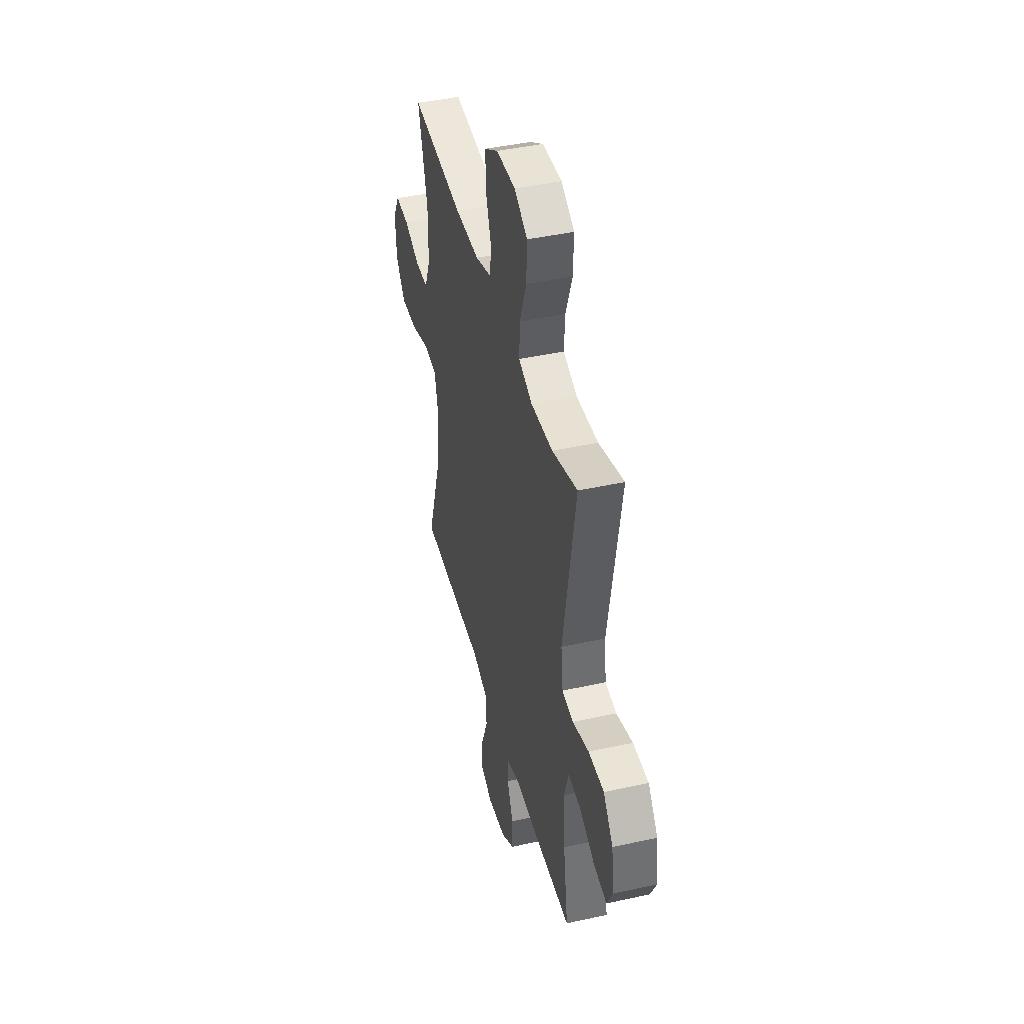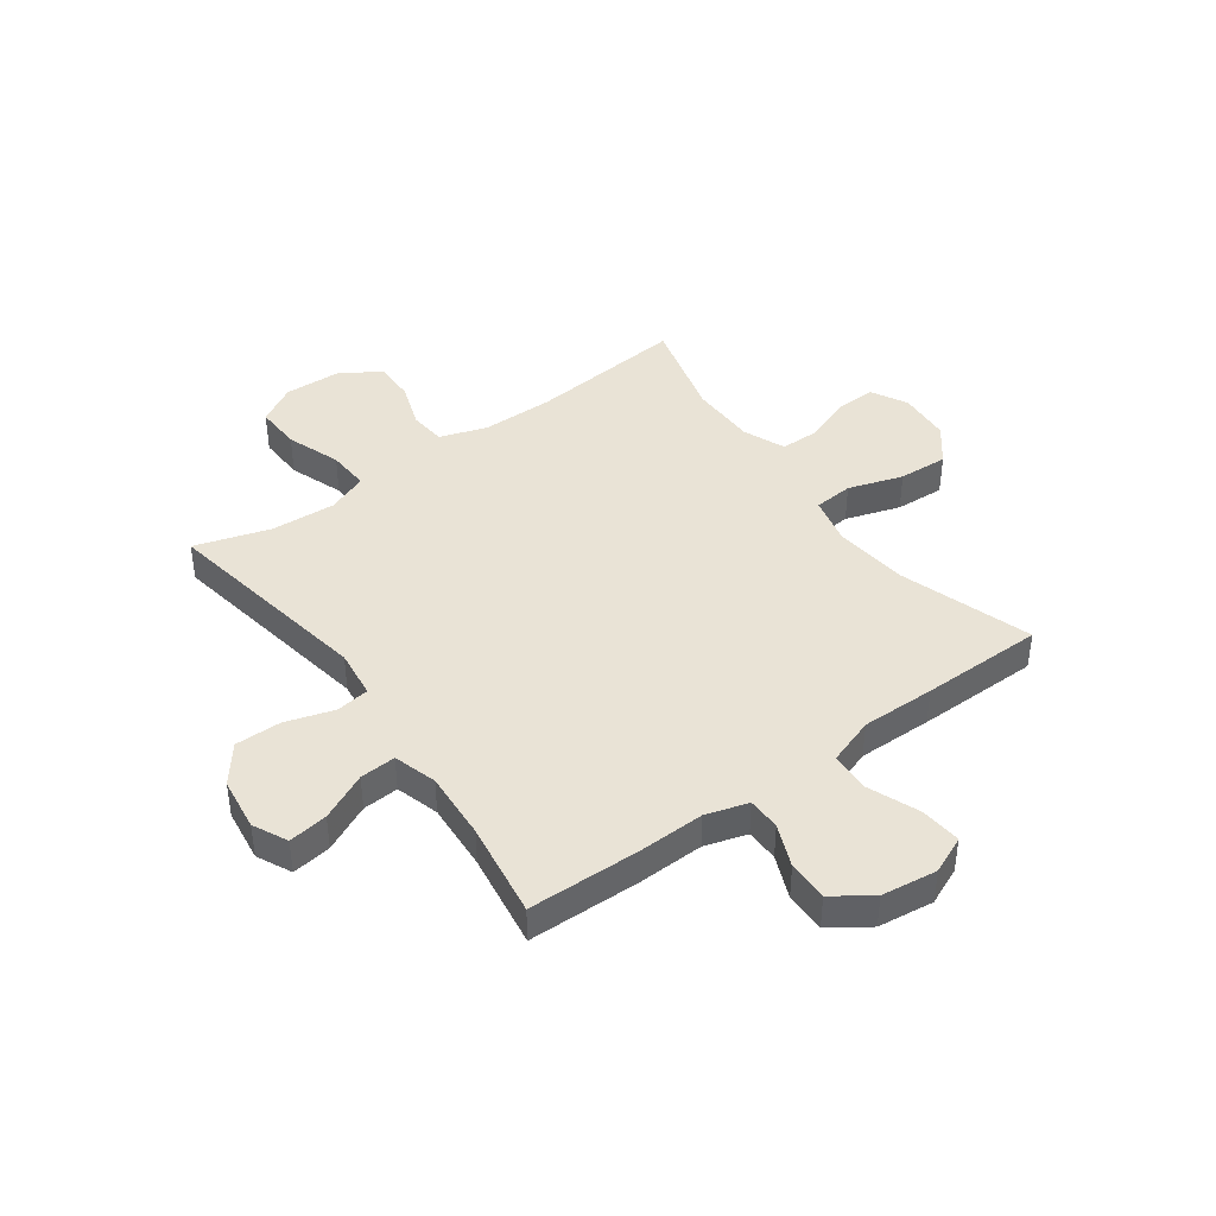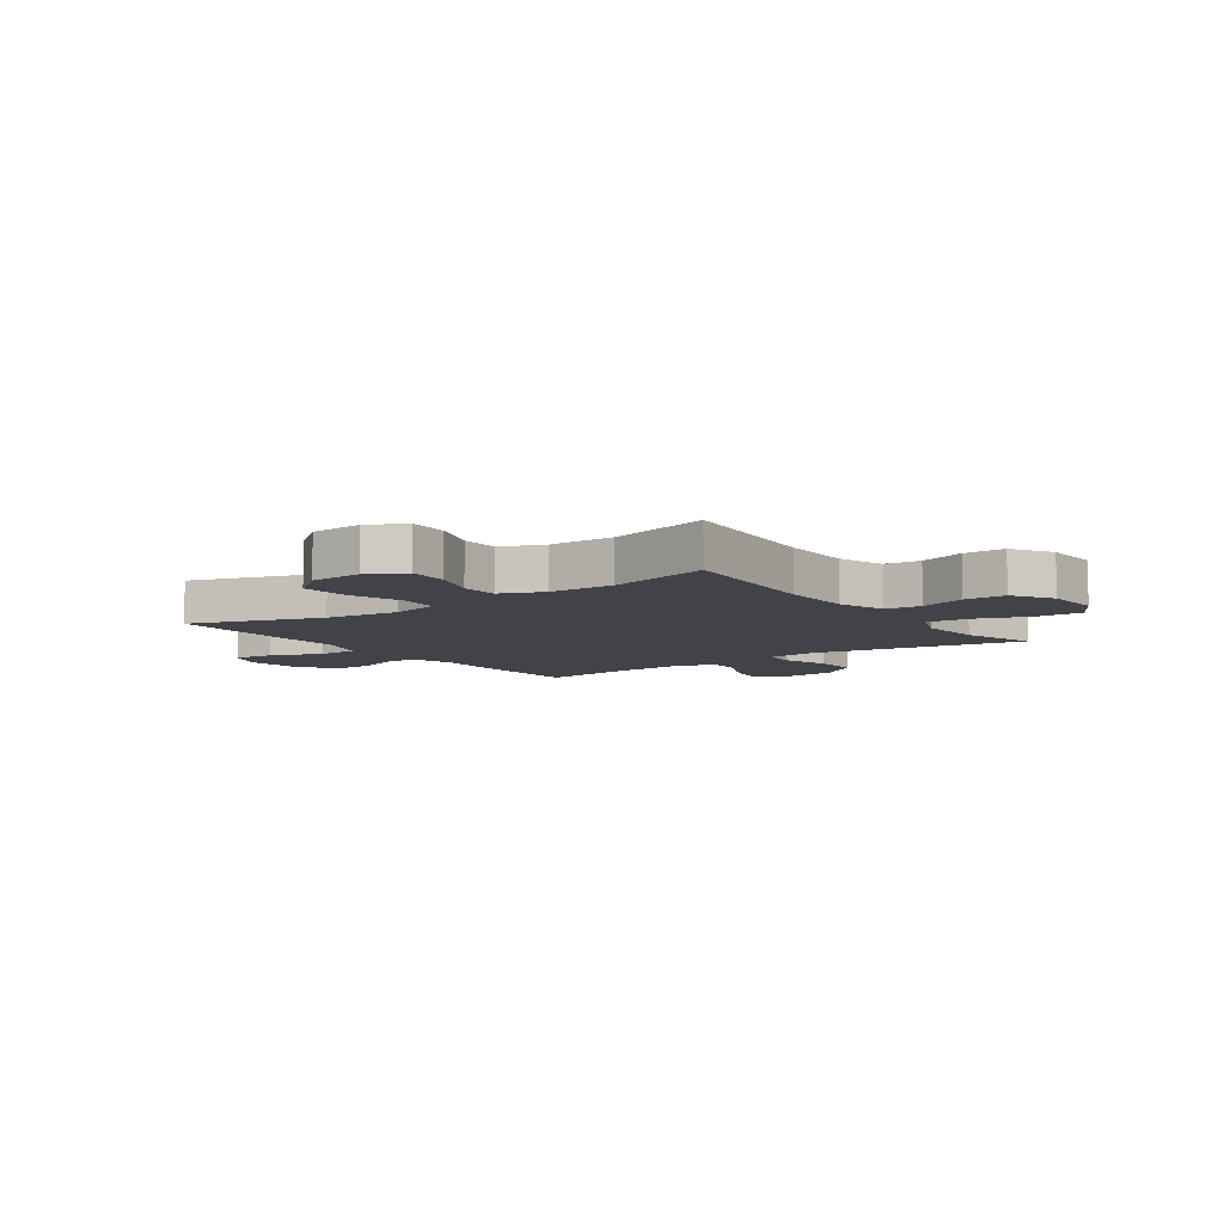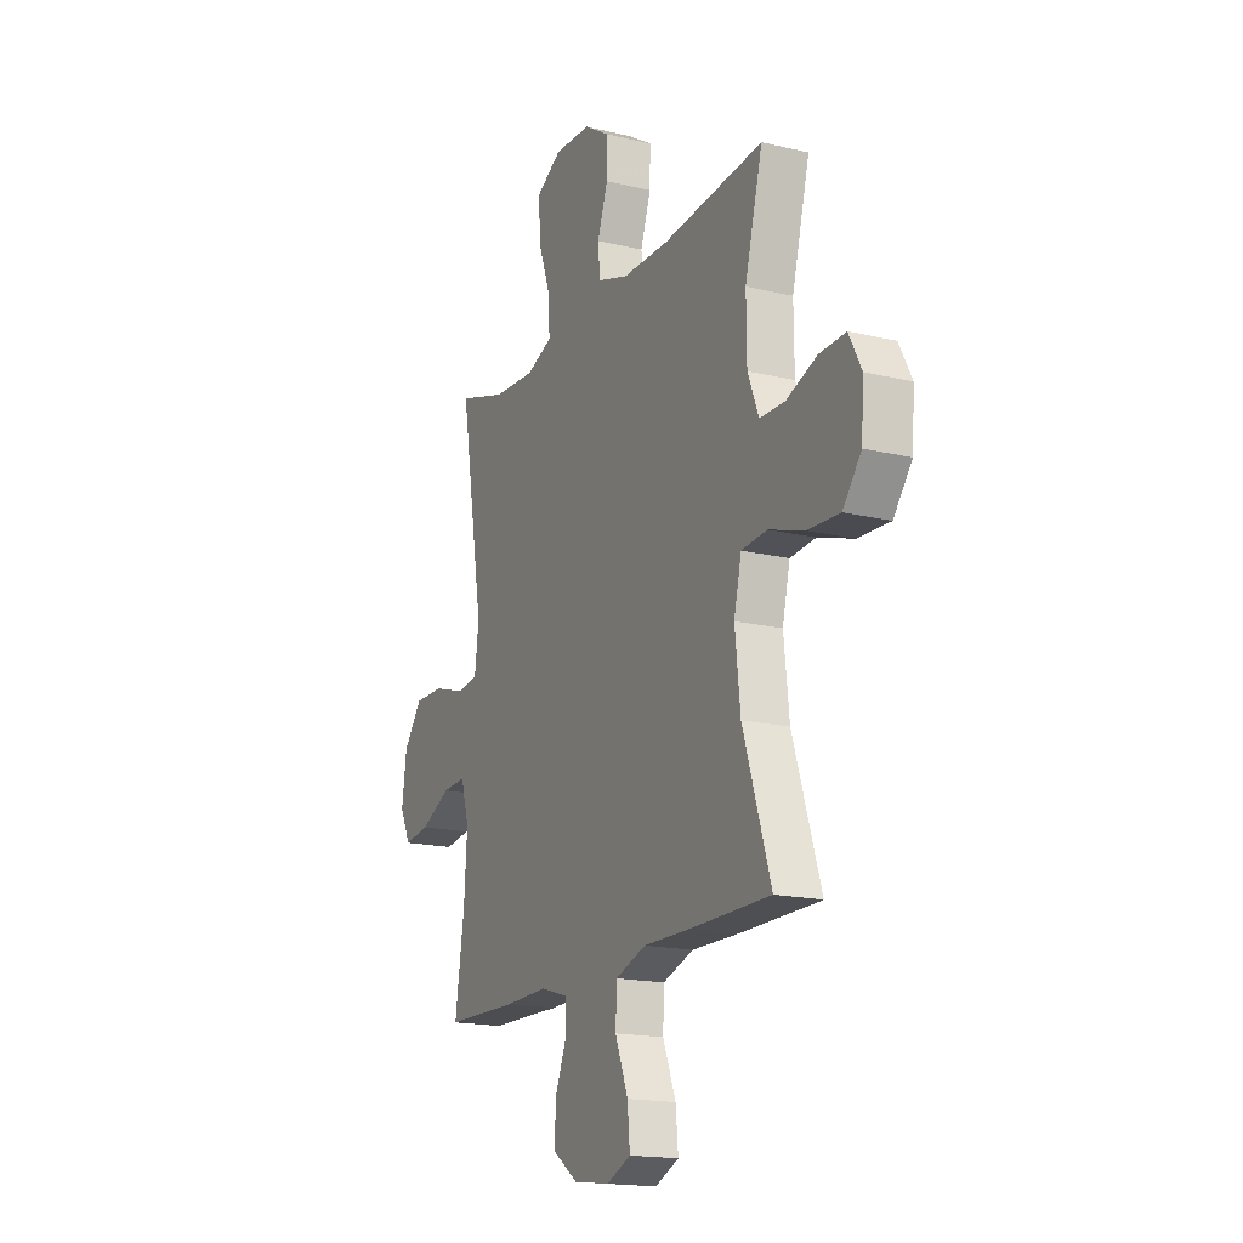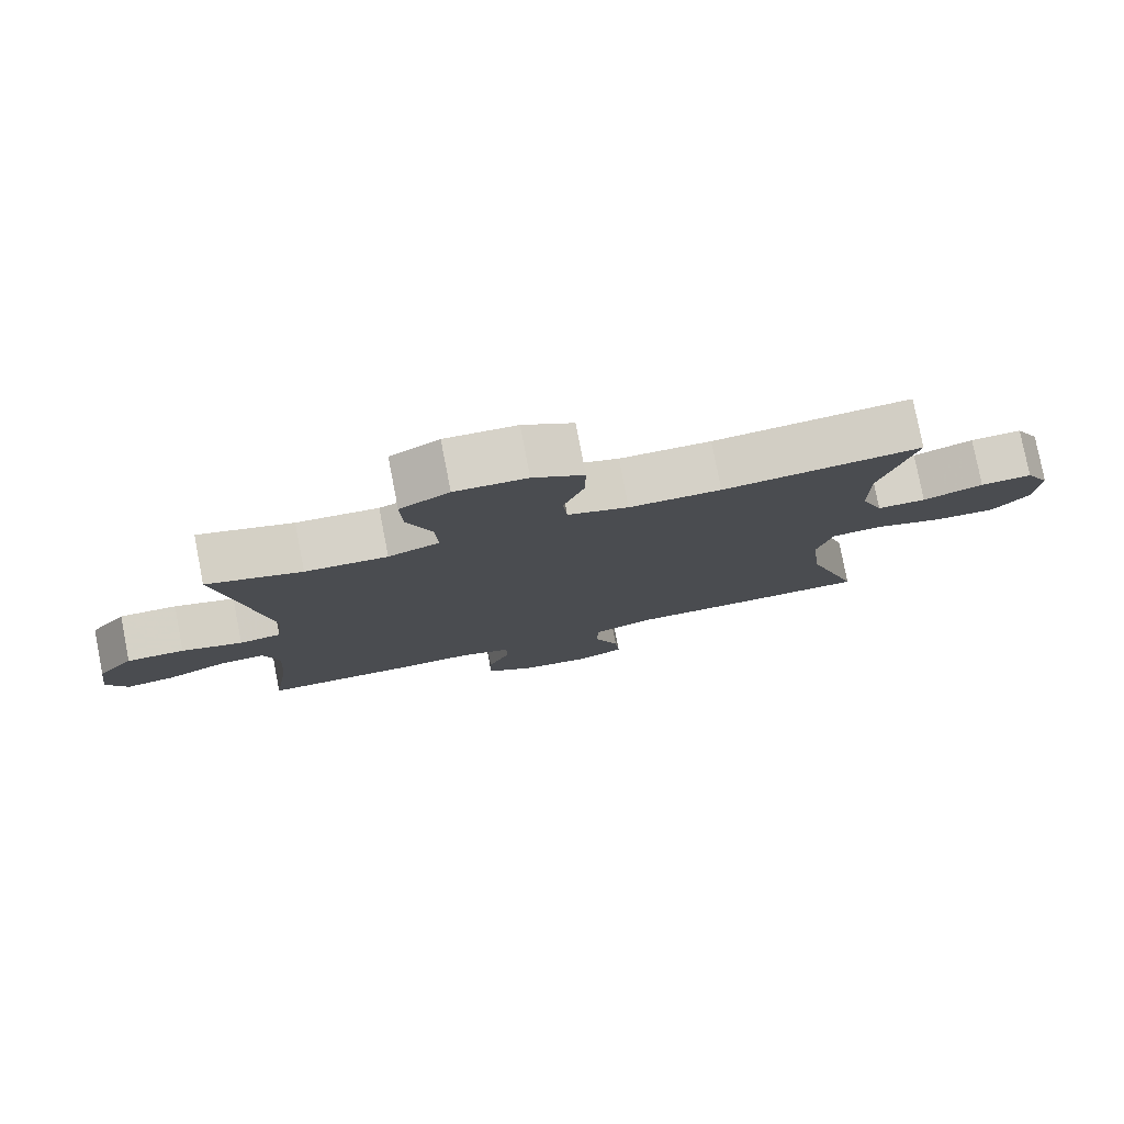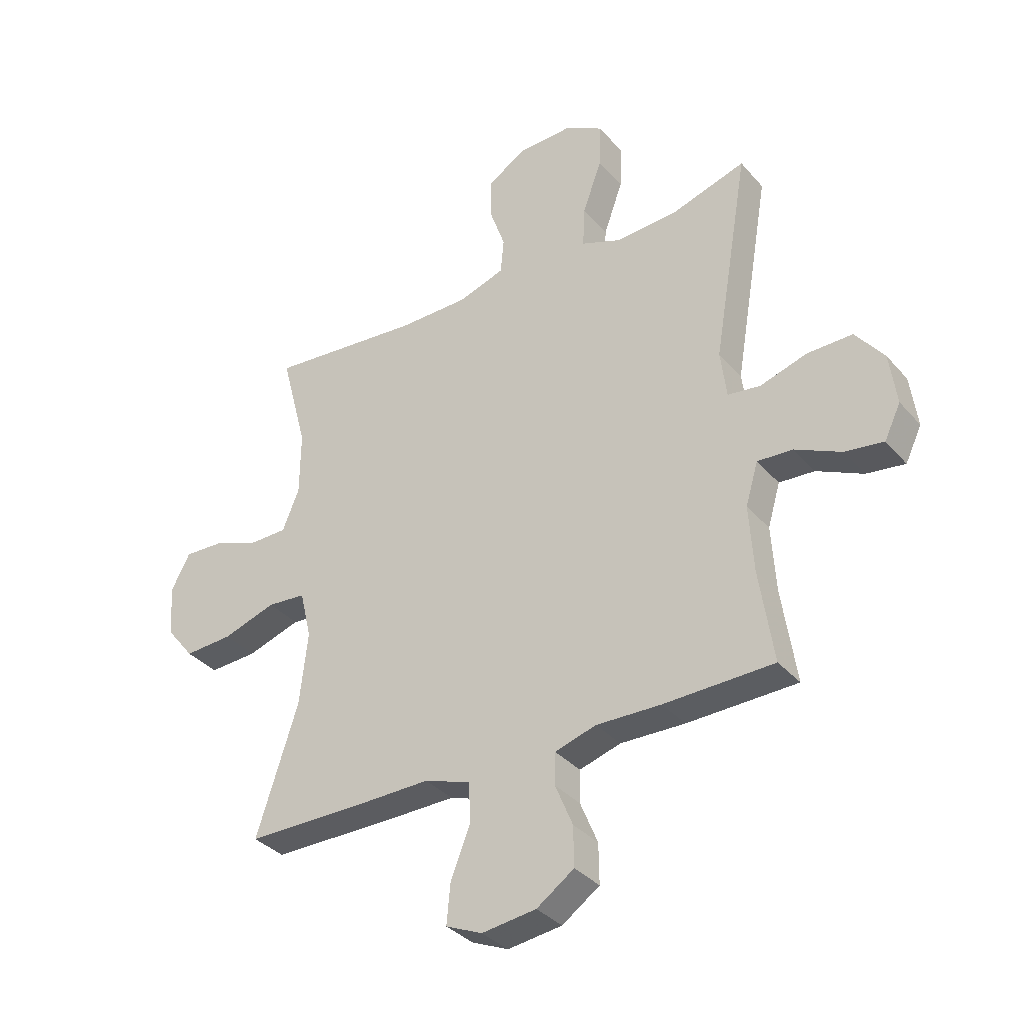
<metadata>
{"format":"obj","ext":"obj","renderer":"f3d","projection":"perspective","resolution":1024,"background":"white","views":[{"elev":43.4,"azim":75.4,"up":"+Z"},{"elev":42.1,"azim":144.0,"up":"+Y"},{"elev":-7.6,"azim":-54.5,"up":"+Y"},{"elev":-17.4,"azim":-115.5,"up":"+Z"},{"elev":79.0,"azim":169.0,"up":"+Z"},{"elev":-34.8,"azim":34.6,"up":"+Z"}]}
</metadata>
<code>
v -0.5 0.07 -0.5
v -0.423 0.07 -0.263
v -0.408 0.07 -0.129
v -0.429 0.07 -0.041
v -0.5 0.07 -0.035
v -0.598 0.07 -0.067
v -0.687 0.07 -0.072
v -0.738 0.07 -0.008
v -0.745 0.07 0.087
v -0.71 0.07 0.153
v -0.637 0.07 0.15
v -0.552 0.07 0.119
v -0.483 0.07 0.12
v -0.452 0.07 0.196
v -0.451 0.07 0.315
v -0.5 0.07 0.5
v -0.219 0.07 0.474
v -0.089 0.07 0.475
v -0.003 0.07 0.503
v 0.003 0.07 0.568
v -0.026 0.07 0.651
v -0.027 0.07 0.726
v 0.045 0.07 0.771
v 0.147 0.07 0.775
v 0.217 0.07 0.735
v 0.214 0.07 0.652
v 0.179 0.07 0.555
v 0.175 0.07 0.479
v 0.248 0.07 0.451
v 0.365 0.07 0.458
v 0.5 0.07 0.5
v 0.434 0.07 0.112
v 0.445 0.07 0.024
v 0.505 0.07 0.016
v 0.592 0.07 0.043
v 0.675 0.07 0.044
v 0.727 0.07 -0.023
v 0.74 0.07 -0.119
v 0.71 0.07 -0.181
v 0.639 0.07 -0.171
v 0.554 0.07 -0.131
v 0.489 0.07 -0.127
v 0.466 0.07 -0.205
v 0.474 0.07 -0.328
v 0.5 0.07 -0.5
v 0.298 0.07 -0.505
v 0.179 0.07 -0.502
v 0.103 0.07 -0.525
v 0.102 0.07 -0.584
v 0.134 0.07 -0.661
v 0.135 0.07 -0.734
v 0.066 0.07 -0.782
v -0.034 0.07 -0.795
v -0.101 0.07 -0.766
v -0.094 0.07 -0.692
v -0.058 0.07 -0.601
v -0.061 0.07 -0.528
v -0.146 0.07 -0.499
v -0.279 0.07 -0.501
v -0.5 0 -0.5
v -0.423 0 -0.263
v -0.408 0 -0.129
v -0.429 0 -0.041
v -0.5 0 -0.035
v -0.598 0 -0.067
v -0.687 0 -0.072
v -0.738 0 -0.008
v -0.745 0 0.087
v -0.71 0 0.153
v -0.637 0 0.15
v -0.552 0 0.119
v -0.483 0 0.12
v -0.452 0 0.196
v -0.451 0 0.315
v -0.5 0 0.5
v -0.219 0 0.474
v -0.089 0 0.475
v -0.003 0 0.503
v 0.003 0 0.568
v -0.026 0 0.651
v -0.027 0 0.726
v 0.045 0 0.771
v 0.147 0 0.775
v 0.217 0 0.735
v 0.214 0 0.652
v 0.179 0 0.555
v 0.175 0 0.479
v 0.248 0 0.451
v 0.365 0 0.458
v 0.5 0 0.5
v 0.434 0 0.112
v 0.445 0 0.024
v 0.505 0 0.016
v 0.592 0 0.043
v 0.675 0 0.044
v 0.727 0 -0.023
v 0.74 0 -0.119
v 0.71 0 -0.181
v 0.639 0 -0.171
v 0.554 0 -0.131
v 0.489 0 -0.127
v 0.466 0 -0.205
v 0.474 0 -0.328
v 0.5 0 -0.5
v 0.298 0 -0.505
v 0.179 0 -0.502
v 0.103 0 -0.525
v 0.102 0 -0.584
v 0.134 0 -0.661
v 0.135 0 -0.734
v 0.066 0 -0.782
v -0.034 0 -0.795
v -0.101 0 -0.766
v -0.094 0 -0.692
v -0.058 0 -0.601
v -0.061 0 -0.528
v -0.146 0 -0.499
v -0.279 0 -0.501
f 58 59 1 2
f 57 58 2 3
f 54 55 56
f 53 54 56
f 52 53 56
f 51 52 56
f 50 51 56
f 49 50 56
f 48 49 56 57
f 57 3 4
f 48 57 4
f 47 48 4
f 46 47 4
f 45 46 4
f 44 45 4
f 39 40 41
f 38 39 41
f 37 38 41
f 36 37 41
f 35 36 41
f 34 35 41
f 33 34 41 42
f 30 31 32
f 29 30 32 33
f 33 42 43
f 29 33 43
f 28 29 43
f 25 26 27
f 24 25 27
f 23 24 27
f 22 23 27
f 21 22 27
f 20 21 27
f 19 20 27 28
f 15 16 17
f 14 15 17 18
f 43 44 4
f 28 43 4
f 19 28 4
f 18 19 4
f 14 18 4
f 13 14 4
f 10 11 12
f 9 10 12
f 8 9 12
f 7 8 12
f 6 7 12
f 5 6 12
f 4 5 12 13
f 61 60 118 117
f 62 61 117 116
f 115 114 113
f 115 113 112
f 115 112 111
f 115 111 110
f 115 110 109
f 115 109 108
f 116 115 108 107
f 63 62 116
f 63 116 107
f 63 107 106
f 63 106 105
f 63 105 104
f 63 104 103
f 100 99 98
f 100 98 97
f 100 97 96
f 100 96 95
f 100 95 94
f 100 94 93
f 101 100 93 92
f 91 90 89
f 92 91 89 88
f 102 101 92
f 102 92 88
f 102 88 87
f 86 85 84
f 86 84 83
f 86 83 82
f 86 82 81
f 86 81 80
f 86 80 79
f 87 86 79 78
f 76 75 74
f 77 76 74 73
f 63 103 102
f 63 102 87
f 63 87 78
f 63 78 77
f 63 77 73
f 63 73 72
f 71 70 69
f 71 69 68
f 71 68 67
f 71 67 66
f 71 66 65
f 71 65 64
f 72 71 64 63
f 1 60 61 2
f 2 61 62 3
f 3 62 63 4
f 4 63 64 5
f 5 64 65 6
f 6 65 66 7
f 7 66 67 8
f 8 67 68 9
f 9 68 69 10
f 10 69 70 11
f 11 70 71 12
f 12 71 72 13
f 13 72 73 14
f 14 73 74 15
f 15 74 75 16
f 16 75 76 17
f 17 76 77 18
f 18 77 78 19
f 19 78 79 20
f 20 79 80 21
f 21 80 81 22
f 22 81 82 23
f 23 82 83 24
f 24 83 84 25
f 25 84 85 26
f 26 85 86 27
f 27 86 87 28
f 28 87 88 29
f 29 88 89 30
f 30 89 90 31
f 31 90 91 32
f 32 91 92 33
f 33 92 93 34
f 34 93 94 35
f 35 94 95 36
f 36 95 96 37
f 37 96 97 38
f 38 97 98 39
f 39 98 99 40
f 40 99 100 41
f 41 100 101 42
f 42 101 102 43
f 43 102 103 44
f 44 103 104 45
f 45 104 105 46
f 46 105 106 47
f 47 106 107 48
f 48 107 108 49
f 49 108 109 50
f 50 109 110 51
f 51 110 111 52
f 52 111 112 53
f 53 112 113 54
f 54 113 114 55
f 55 114 115 56
f 56 115 116 57
f 57 116 117 58
f 58 117 118 59
f 59 118 60 1

</code>
